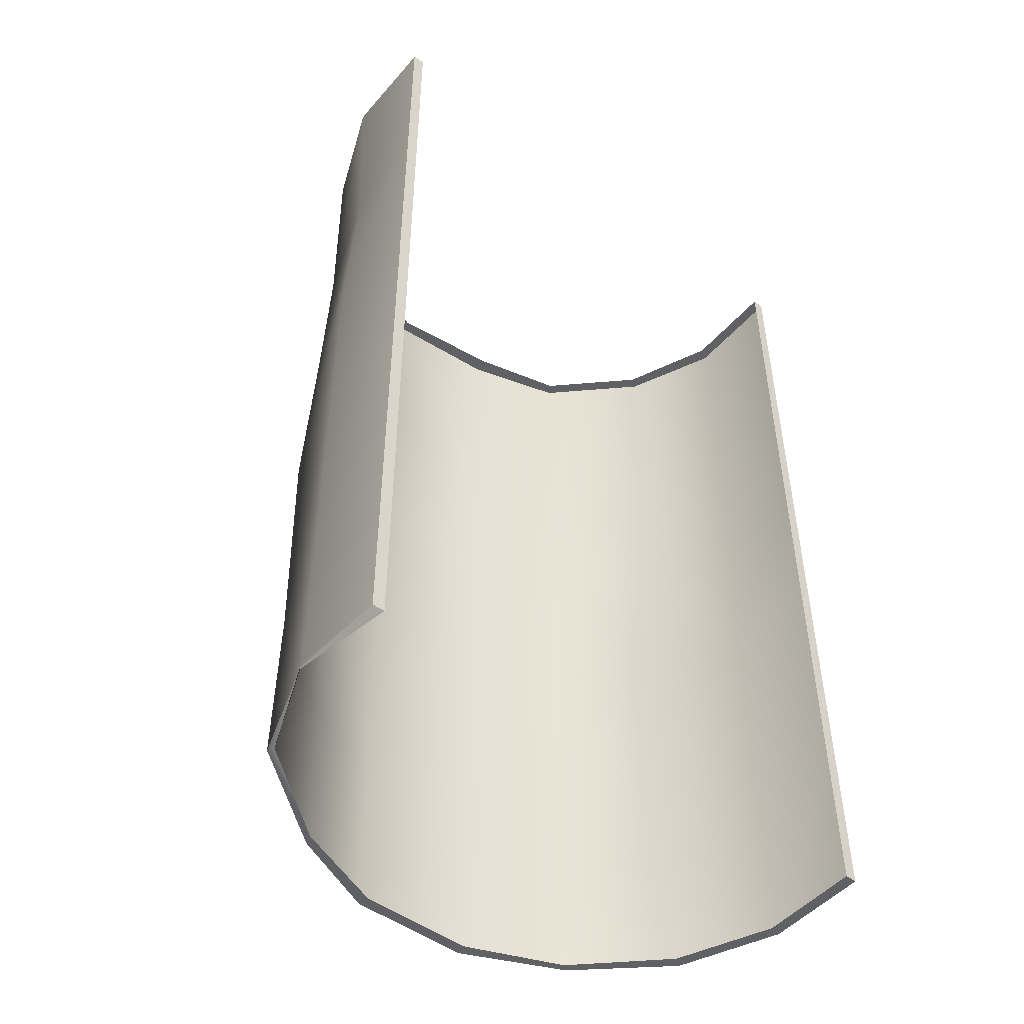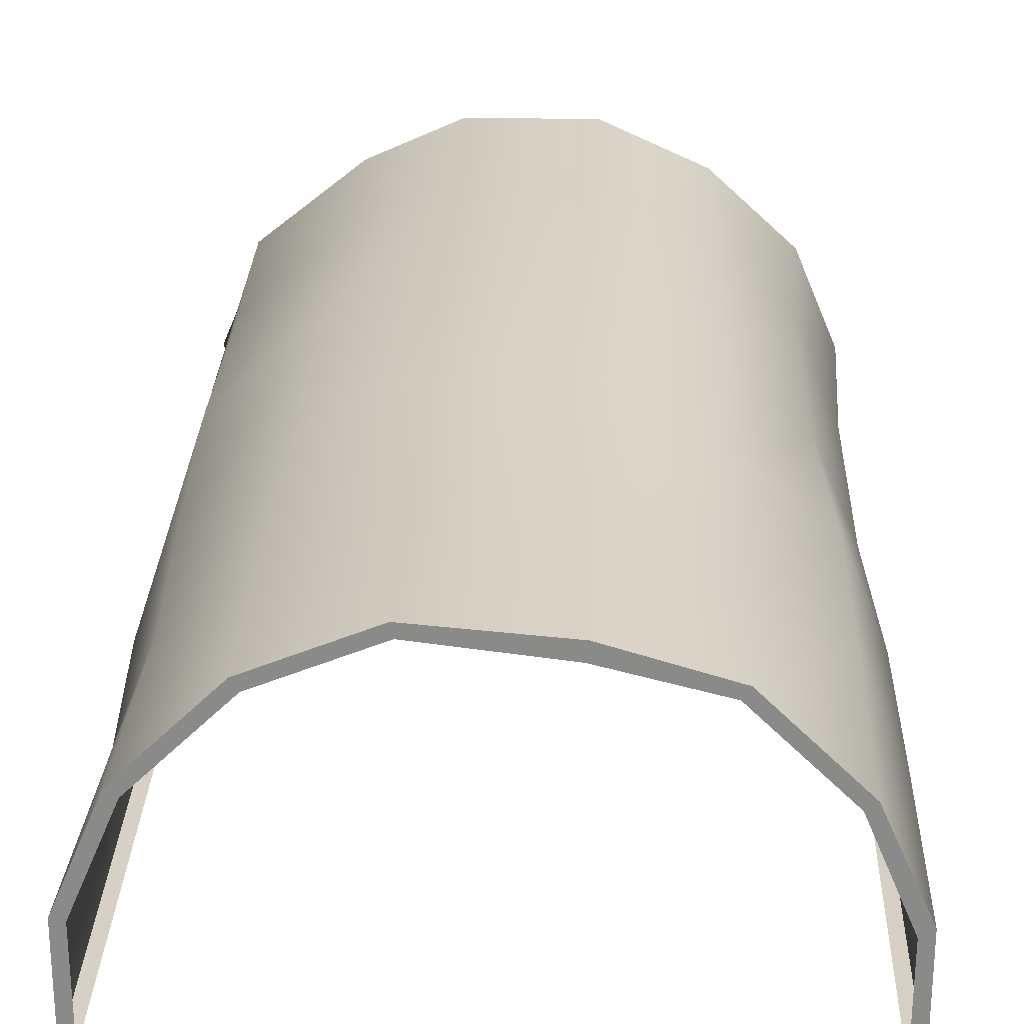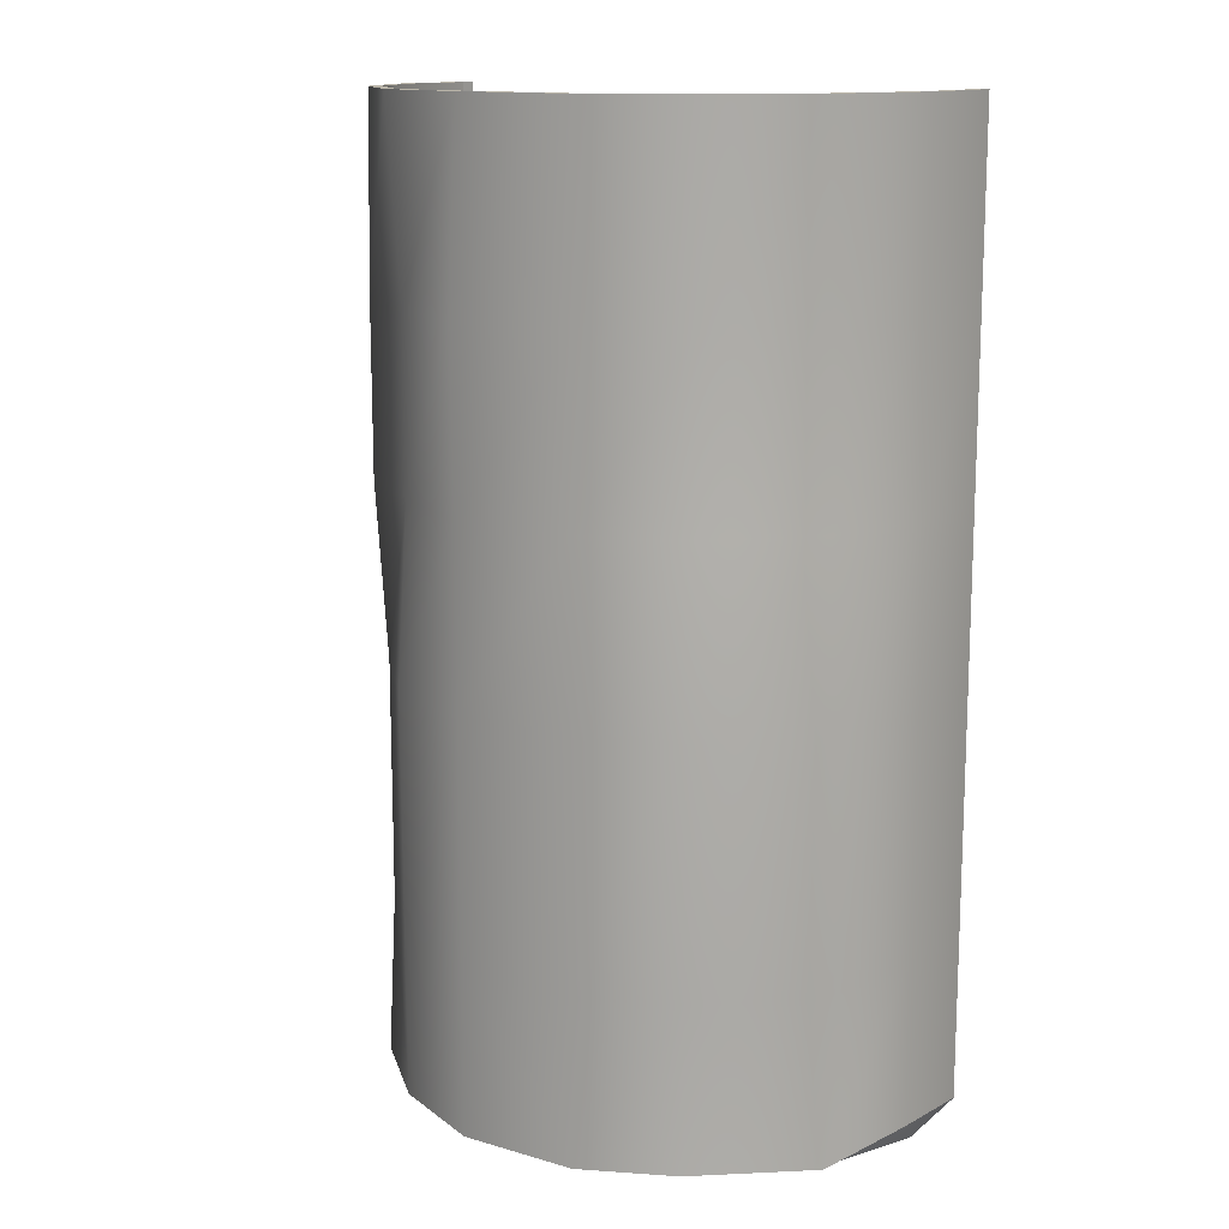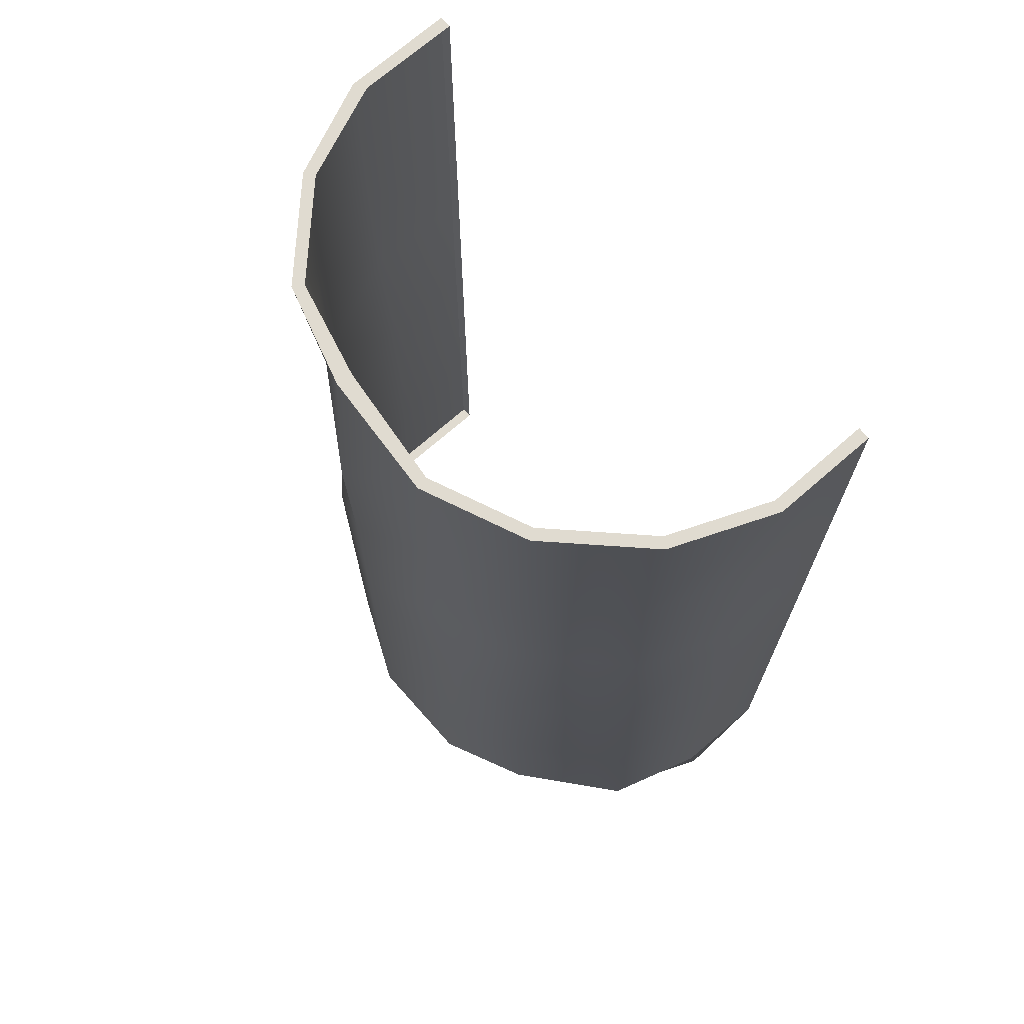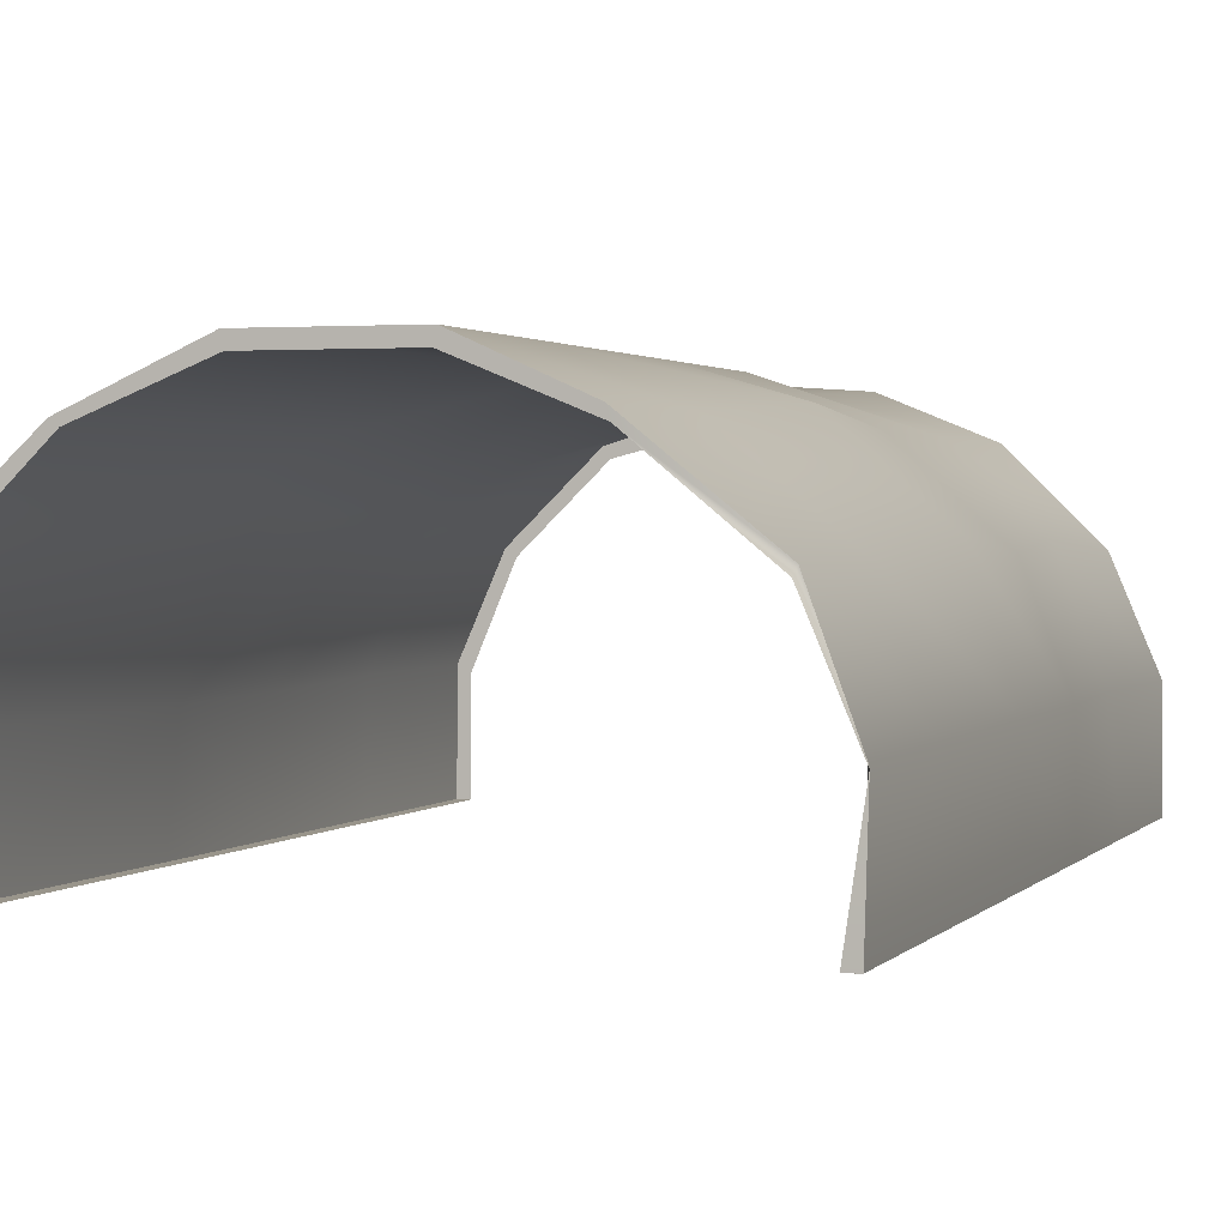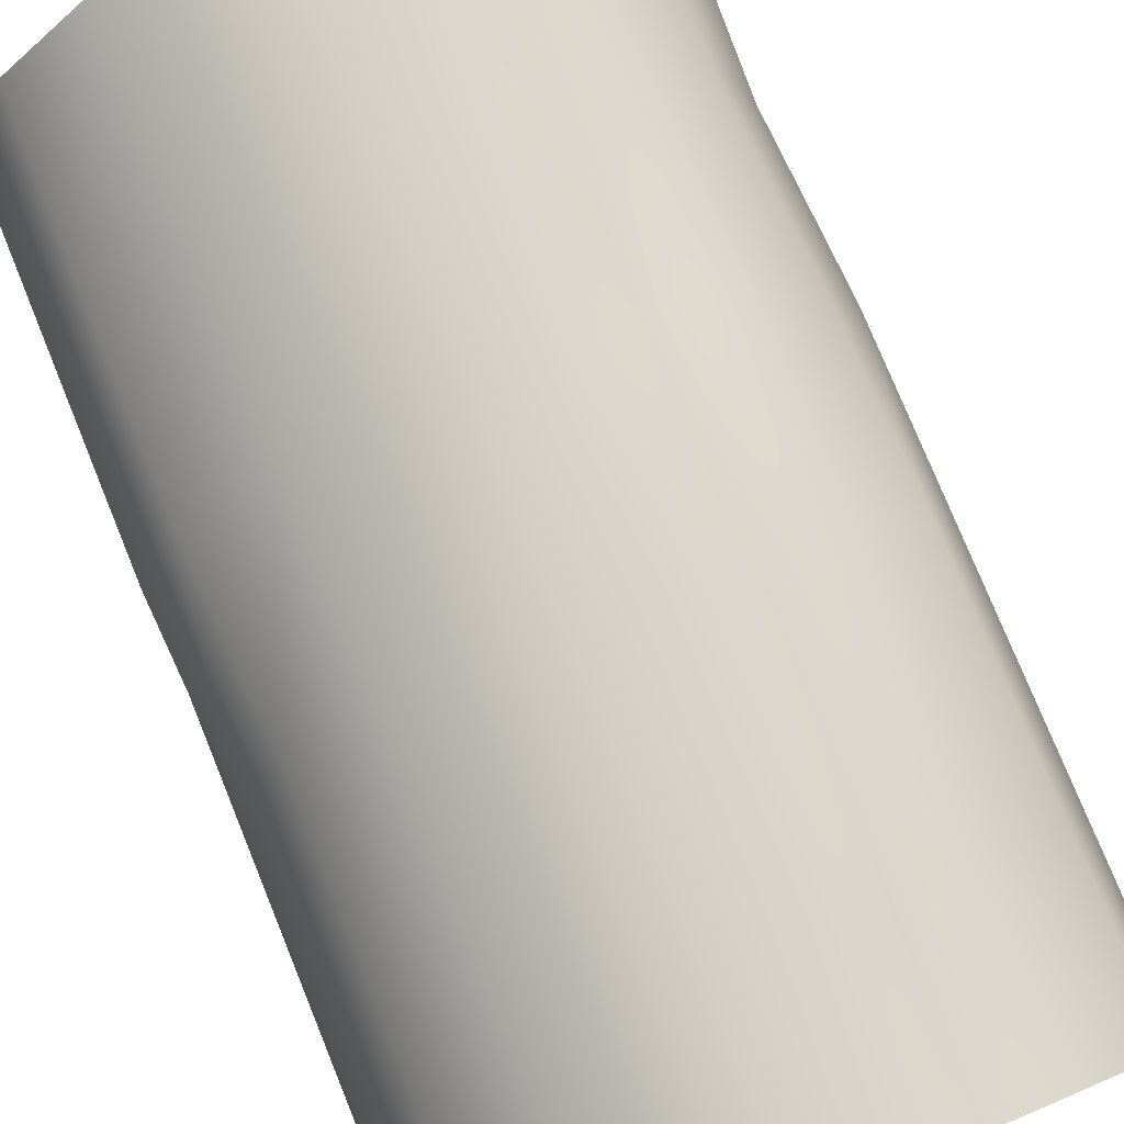
<metadata>
{"format":"obj","ext":"obj","renderer":"f3d","projection":"perspective","resolution":1024,"background":"white","views":[{"elev":-49.4,"azim":-39.2,"up":"+Z"},{"elev":26.4,"azim":1.9,"up":"+Y"},{"elev":13.6,"azim":-147.0,"up":"+Z"},{"elev":70.1,"azim":-131.5,"up":"+Z"},{"elev":1.5,"azim":-162.1,"up":"+Y"},{"elev":77.8,"azim":157.8,"up":"+Y"}]}
</metadata>
<code>
g softMod1Set softMod2Set softMod4Set softMod5Set tweakSet1
v -2.059 -0.04072 2.049
v 1.986 -0.04072 2.049
v -2.059 -0.04072 -5
v 1.986 -0.04072 -5
g softMod2Set softMod4Set softMod5Set
v 0.4004 2.173 2.049
v 1.109 1.99 2.049
v 1.109 1.99 -5
v 0.4004 2.279 -5.001
v 1.695 1.411 2.049
v 1.987 0.7113 2.049
v 1.987 0.7113 -5
v 1.695 1.411 -5
v -2.058 0.7113 2.049
v -1.763 1.411 2.049
v -1.876 1.411 -5
v -2.171 0.7113 -5
v -1.174 1.99 2.049
v -0.4645 2.279 2.049
v -0.4645 2.279 -5.001
v -1.174 1.99 -5
v -0.4819 2.367 -5
v -0.4819 2.367 2.049
v 0.4173 2.289 2.049
v 0.4173 2.367 -5
v 2.075 -0.03873 -5
v 2.075 -0.03873 2.049
v 2.073 0.7306 -5
v 2.073 0.7646 2.049
v -2.149 -0.03873 -5
v -2.149 -0.03873 2.049
v -2.144 0.7306 2.049
v -2.144 0.7306 -4.914
v 1.157 2.03 -5
v 1.157 2.065 2.049
v 1.768 1.462 2.049
v 1.768 1.462 -5
v -1.9 1.462 -5
v -1.836 1.462 2.049
v -1.223 2.065 2.049
v -1.153 2.065 -5
g default
v -2.059 -0.04072 -0.6718
v -2.149 -0.03873 -0.6718
v -2.144 0.7306 -0.6719
v -1.861 1.462 -0.672
v -1.196 2.065 -0.6721
v -0.4819 2.367 -0.6721
v 0.4173 2.367 -0.6721
v 1.157 1.921 -0.6721
v 1.768 1.502 -0.672
v 2.073 0.7306 -0.6719
v 2.075 -0.03873 -0.6718
v 1.986 -0.04072 -0.6718
v -2.059 -0.04072 -3.777
v -2.149 -0.03873 -3.777
v -2.144 0.7306 -3.691
v -1.889 1.462 -3.778
v -1.165 2.065 -3.778
v -0.4819 2.367 -3.778
v 0.4173 2.367 -3.778
v 1.157 2.036 -3.778
v 1.697 1.462 -3.778
v 2.004 0.7306 -3.778
v 2.075 -0.03873 -3.777
v 1.986 -0.04072 -3.777
v 1.986 -0.04072 0.6189
v 2.075 -0.03873 0.619
v 2.073 0.7646 0.6189
v 1.768 1.502 0.6188
v 1.157 1.928 0.6187
v 0.4173 2.395 0.6186
v -0.4819 2.302 0.6186
v -1.209 2.063 0.6187
v -1.78 1.525 0.6188
v -2.076 0.7306 0.6189
v -2.149 -0.03873 0.619
v -2.059 -0.04072 0.6189
v 1.986 -0.04072 -1.985
v 2.075 -0.03873 -1.985
v 2.004 0.7306 -1.985
v 1.697 1.462 -1.985
v 1.157 2.045 -1.985
v 0.4173 2.367 -1.985
v -0.4819 2.367 -1.985
v -1.183 2.161 -1.985
v -1.873 1.558 -1.985
v -2.144 0.7306 -1.985
v -2.149 -0.03873 -1.985
v -2.059 -0.04072 -1.985
g pCube1
f 21 58 59 24
f 63 25 27 62
f 29 54 55 32
f 33 60 61 36
f 59 60 33 24
f 61 62 27 36
f 37 56 57 40
f 55 56 37 32
f 57 58 21 40
f 18 5 23 22
f 8 19 21 24
f 64 4 25 63
f 4 11 27 25
f 10 2 26 28
f 3 53 54 29
f 1 13 31 30
f 16 3 29 32
f 6 9 35 34
f 12 7 33 36
f 5 6 34 23
f 7 8 24 33
f 9 10 28 35
f 11 12 36 27
f 14 17 39 38
f 20 15 37 40
f 13 14 38 31
f 15 16 32 37
f 17 18 22 39
f 19 20 40 21
f 76 1 30 75
f 74 75 30 31
f 31 38 73 74
f 72 73 38 39
f 39 22 71 72
f 70 71 22 23
f 23 34 69 70
f 68 69 34 35
f 35 28 67 68
f 26 66 67 28
f 2 65 66 26
f 88 41 42 87
f 86 87 42 43
f 43 44 85 86
f 84 85 44 45
f 45 46 83 84
f 82 83 46 47
f 47 48 81 82
f 80 81 48 49
f 49 50 79 80
f 51 78 79 50
f 52 77 78 51
f 65 52 51 66
f 67 66 51 50
f 68 67 50 49
f 49 48 69 68
f 70 69 48 47
f 47 46 71 70
f 72 71 46 45
f 45 44 73 72
f 74 73 44 43
f 43 42 75 74
f 41 76 75 42
f 77 64 63 78
f 79 78 63 62
f 80 79 62 61
f 61 60 81 80
f 82 81 60 59
f 59 58 83 82
f 84 83 58 57
f 57 56 85 84
f 86 85 56 55
f 55 54 87 86
f 53 88 87 54

</code>
